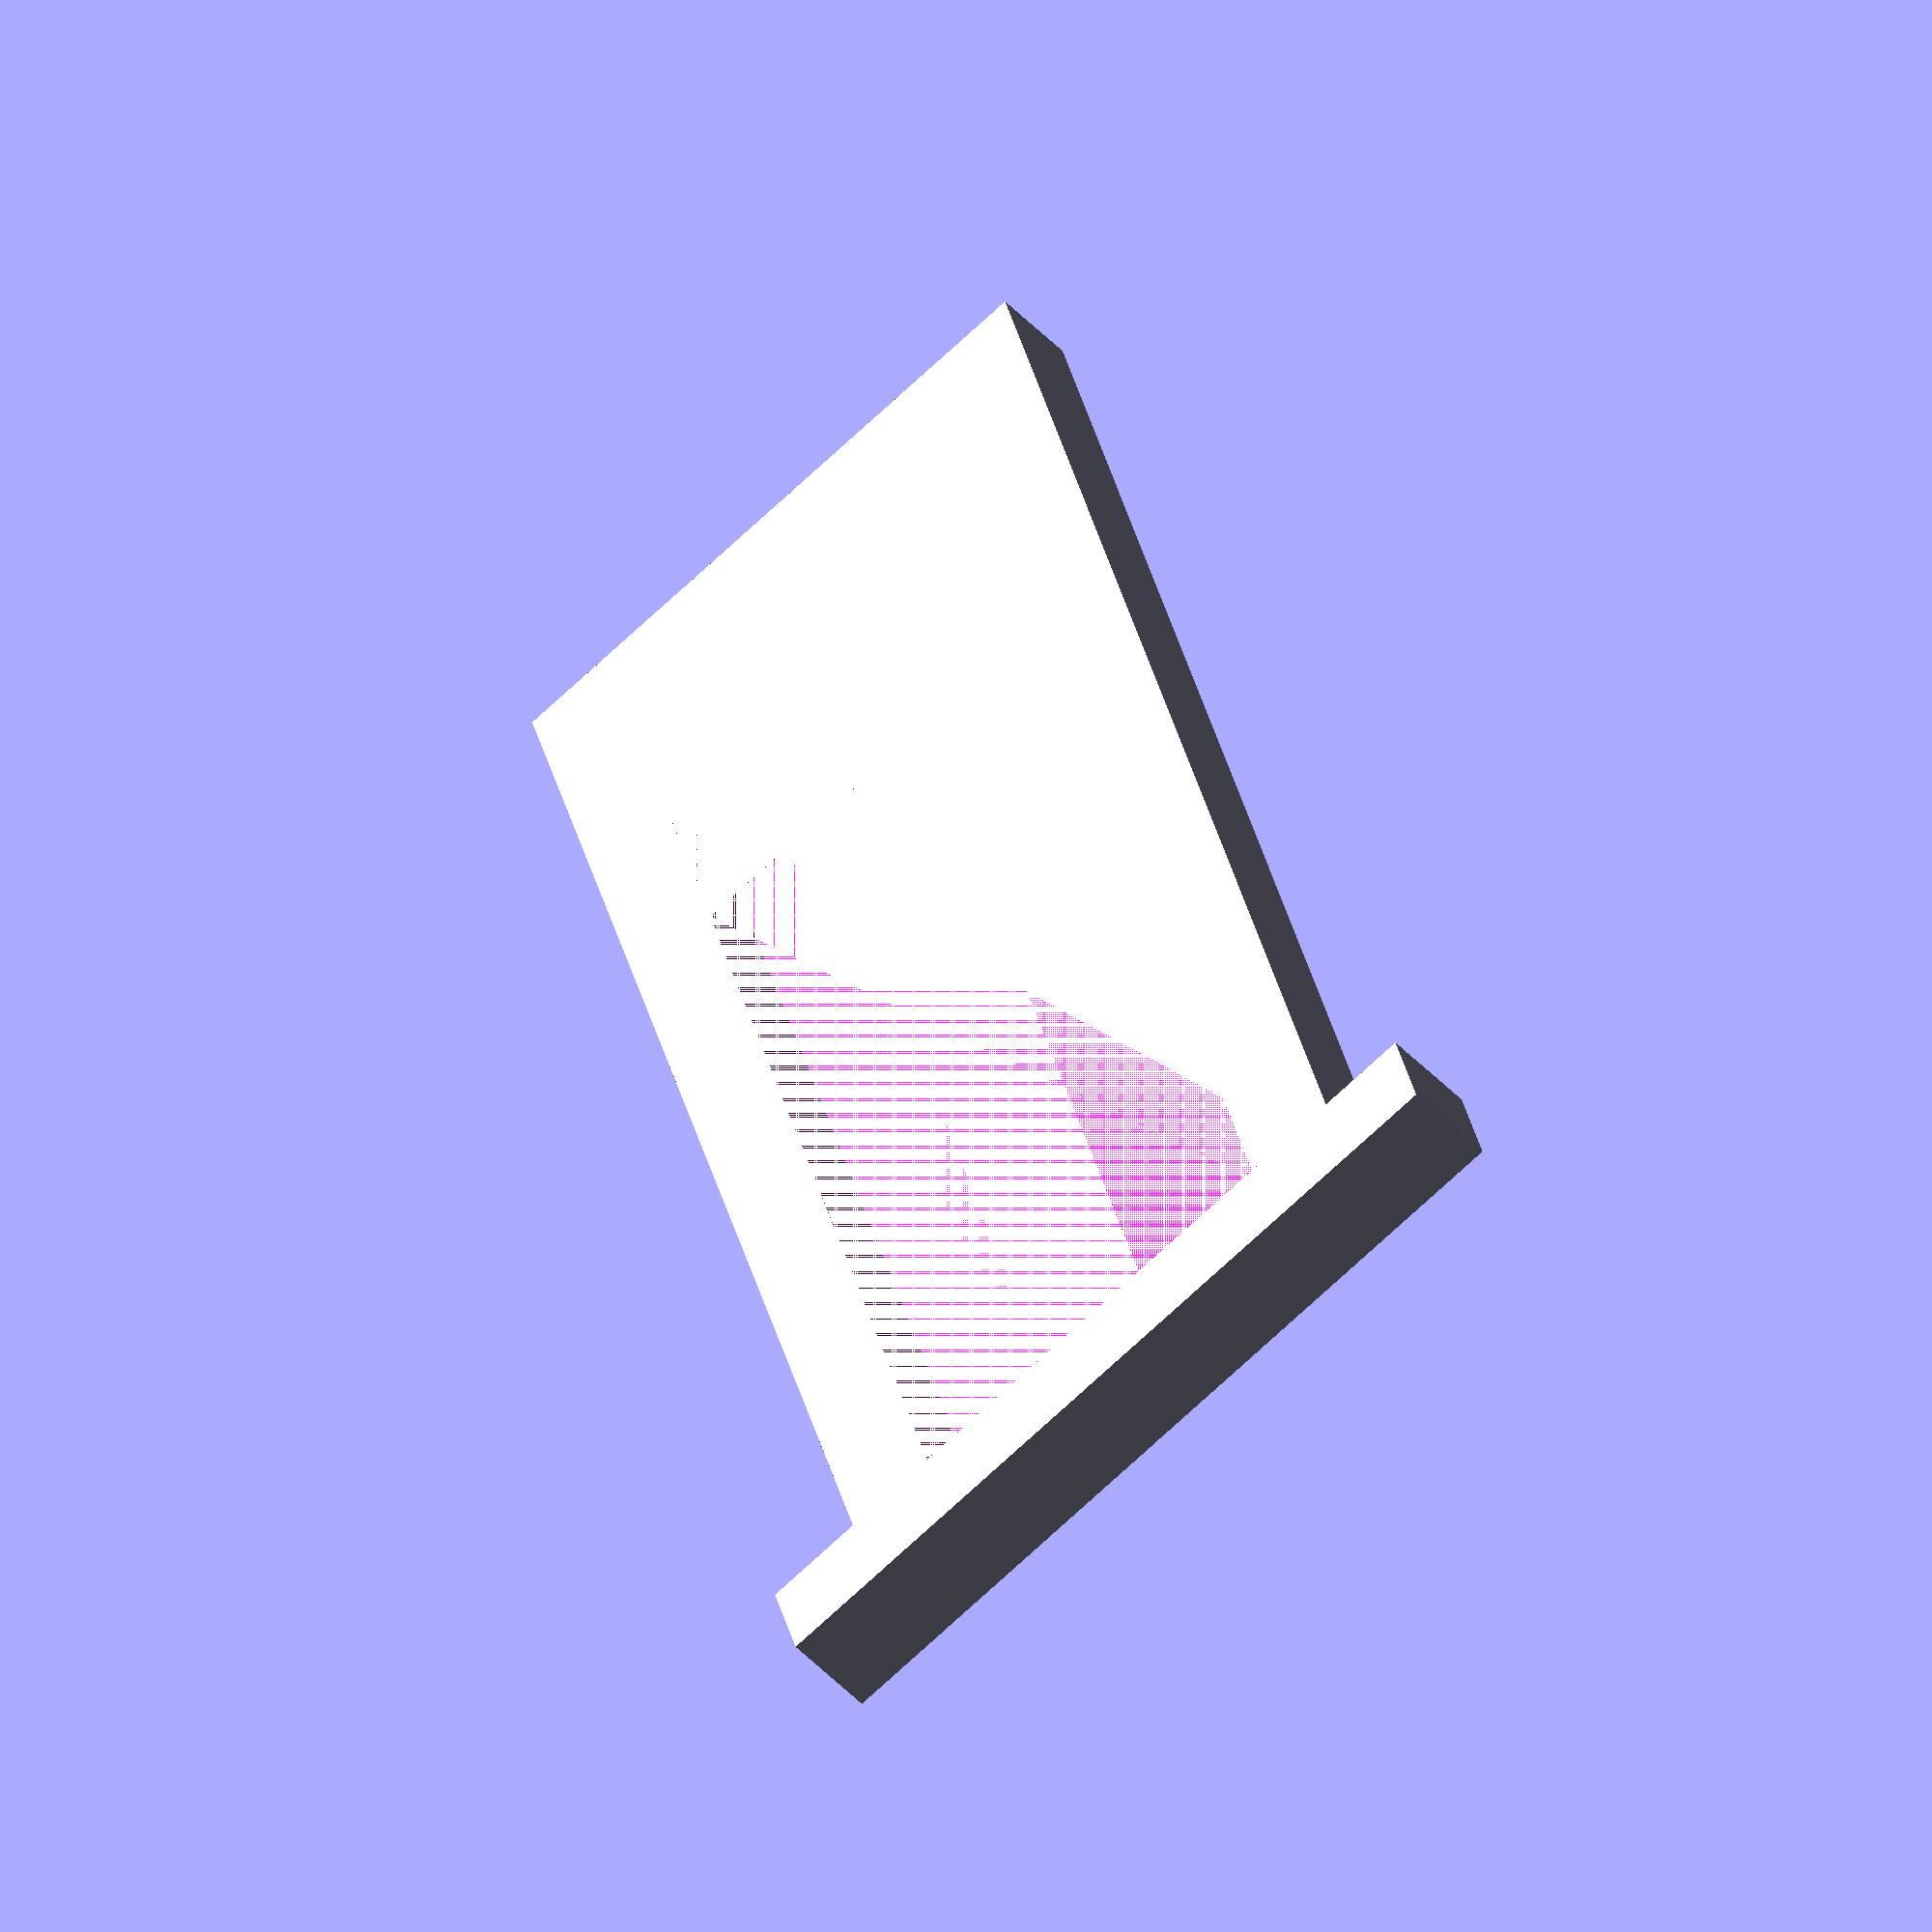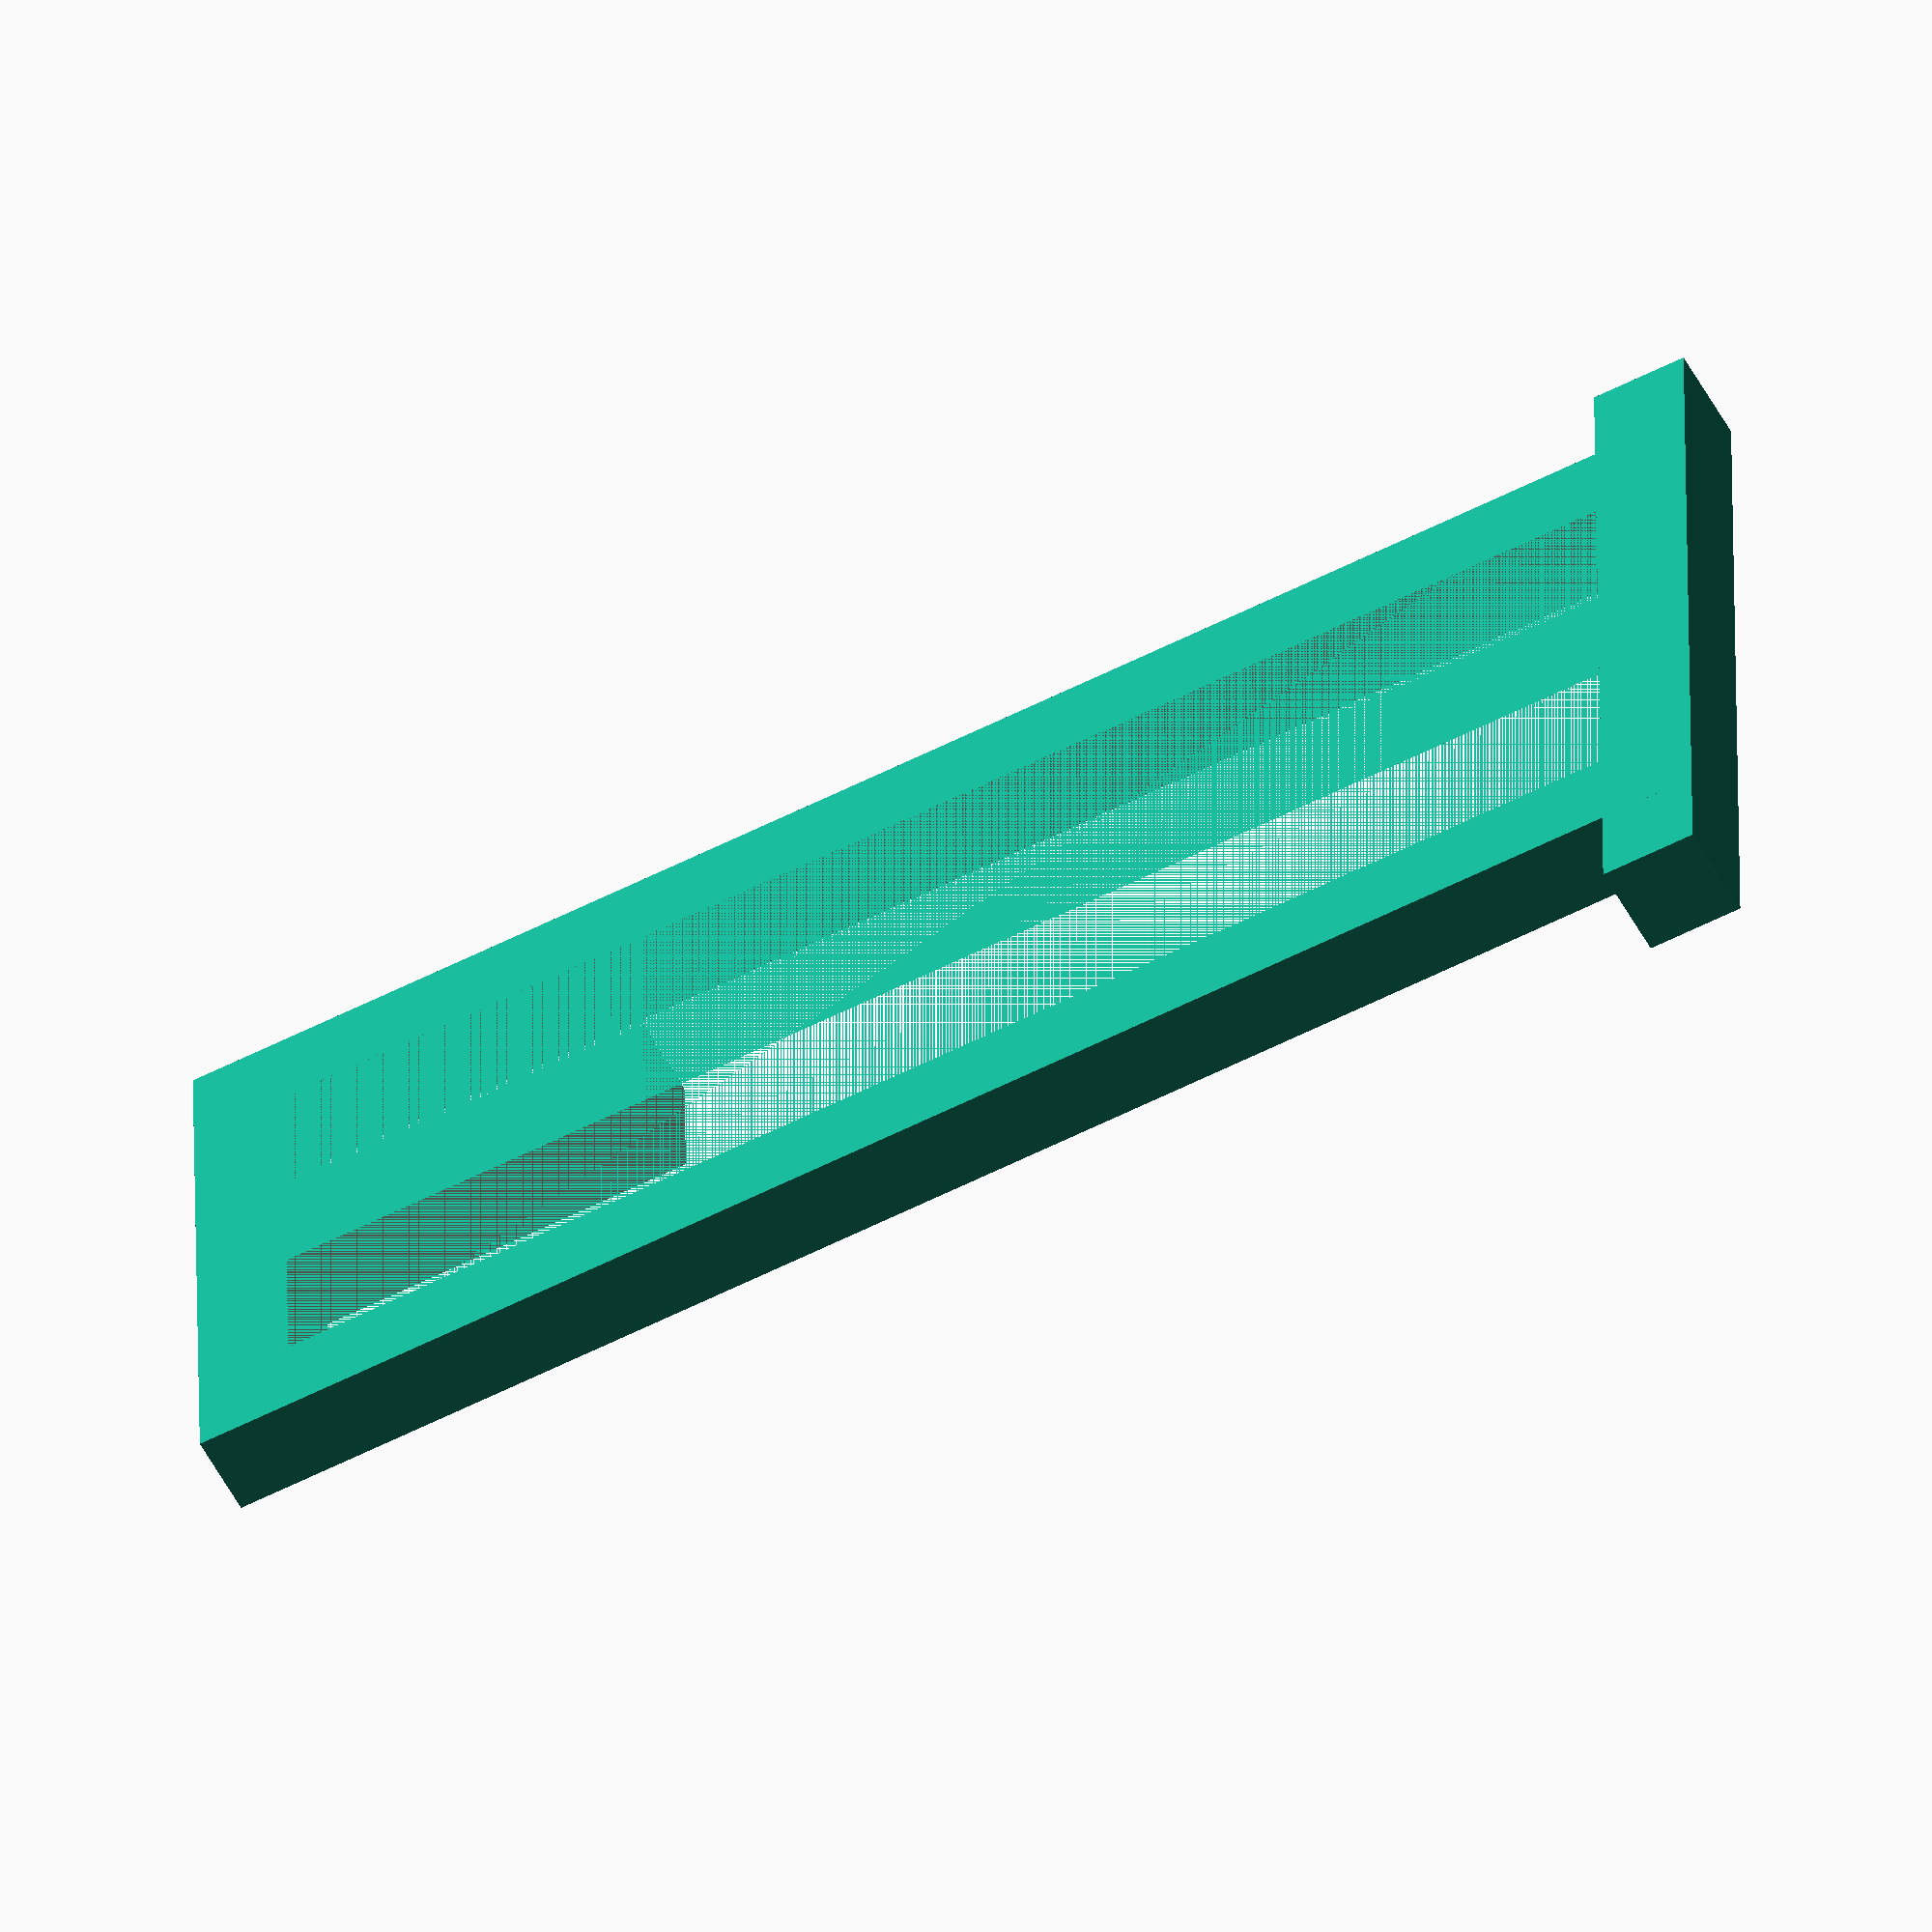
<openscad>
/**
 * Originally:
 * Módulo que permite trabajar con patrones hexagonales tipo panal.
 *
 * @author  Joaquín Fernández
 * @url     https://gitlab.com/joaquinfq/openscad/blob/master/Modules/Pattern/honeycomb.scad
 * @license CC-BY-NC-4.0
 * @see     http://www.thingiverse.com/thing:2124344
 * Modified by: John Flinchbaugh
 * Added the sleeve, tabs, and a measurement-sized module.
 */
/**
 * Dibuja un panal de miel completo.
 *
 * @param {Number} columns   Número de columnas (Eje X).
 * @param {Number} rows      Número de filas (Eje Y).
 * @param {Number} height    Altura del cubo (Eje Z).
 * @param {Number} size      Tamaño del hexágono.
 * @param {Number} thickness Grosor de las paredes del panal.
 */
module honeycomb(columns, rows, height, size, thickness)
{
    _halfSize = size / 2;
    for (_row = [ 0 : rows ]) {
        translate([ 
            (_row % 2) * _halfSize, 
            _row * _halfSize * sqrt(3), 
            0 
        ]) {
            for (_column = [0 : columns]) {
                translate([ _column * size, 0, 0 ]) {
                    rotate([0, 0, 30]) {
                        cylinder(
                            r   = (size - thickness) / sqrt(3),
                            h   = height,
                            $fn = 6
                        );
                    }
                }
            }
        }
    }
}
/**
 * Dibuja un panal acotado por un cubo hueco.
 *
 * @param {Number} columns   Número de columnas (Eje X).
 * @param {Number} rows      Número de filas (Eje Y).
 * @param {Number} height    Altura del cubo (Eje Z).
 * @param {Number} size      Tamaño del hexágono.
 * @param {Number} thickness Grosor de las paredes del panal.
 */
module honeycombCube(columns, rows, height, size, thickness,   sleeve_thickness, slot_width) {
    _width  = (columns ) * size;
    _length = (rows) * size * sqrt(3) / 2;
    difference() {
        // main body
        translate([sleeve_thickness, sleeve_thickness, 0]) {
            minkowski() {
                cube([ 
                    _width + sleeve_thickness , 
                    _length - sleeve_thickness, 
                    height + sleeve_thickness - 1]);
                cylinder(r=sleeve_thickness, h = 1);
            }
        }

        // carve out indent for sleeve
        translate([
            sleeve_thickness * 3, 
            sleeve_thickness * 3/2, 
            height
        ]) {
            minkowski() {
                cube([ 
                    _width - 3 * sleeve_thickness, 
                    _length - 2 * sleeve_thickness, 
                    sleeve_thickness - 1
                ]);
                cylinder(r=sleeve_thickness/2, h = 1);
            }
        }

        // carve out honey comb
        intersection() {
            translate([
                sleeve_thickness * 3, 
                sleeve_thickness * 3/2, 
                0
            ]) {
                minkowski() {
                    cube([ 
                        _width - 3 * sleeve_thickness, 
                        _length - 2 * sleeve_thickness, 
                        height
                    ]);
                    cylinder(r=sleeve_thickness/2, h = 1);
                }
            }

            translate([
                sleeve_thickness, 
                sleeve_thickness / 2, 
                0 
            ]) {
                honeycomb(columns + 1, rows + 1, height, size, thickness);
            }
        }

        // carve out slots
        translate([
            sleeve_thickness * 3/4, 
            (sleeve_thickness + _length - slot_width) / 2,
            0
        ]) {
            cube([
                sleeve_thickness, 
                slot_width, 
                height + sleeve_thickness
            ]);
        }

        translate([
            sleeve_thickness * 5/4 + _width, 
            (sleeve_thickness + _length - slot_width) / 2,
            0
        ]) {
            cube([
                sleeve_thickness, 
                slot_width, 
                height + sleeve_thickness
            ]);
        }
    }
}

module honeycombCubeSize(
    width,
    length,
    height,
    size,
    thickness,
    sleeve_thickness,
    slot_width
) {
    columns = (width + sleeve_thickness * 2)  / size;
    rows = (length + sleeve_thickness* 2) / size / sqrt(3) * 2;

    honeycombCube(
        columns,
        rows,
        height,
        size,
        thickness,
        sleeve_thickness,
        slot_width
    );
}



// 66 x 41 - YN-460II
//honeycombCubeSize(66, 42, 15, 6.6, 0.43, 1.6, 15);


sleeve_thickness = 3.0; // mm
tolerance = 0.4; //mm
strap_length = 50; // mm
// 77 x 49 - YN-560IV
// honeycombCubeSize(77, 49, 17, 6.6, 0.5, sleeve_thickness, 20);

// straps
module strap(strap_length, sleeve_thickness, tolerance) {
    difference() {
        cube([
            20 - 2 * tolerance, 
            strap_length, 
            sleeve_thickness - tolerance
        ]);
        translate([sleeve_thickness, sleeve_thickness, 0]) {
            cube([
                20 - tolerance - 5 * sleeve_thickness, 
                strap_length - 2 * sleeve_thickness,
                sleeve_thickness - tolerance
            ]);
        }
        translate([sleeve_thickness * 4 - tolerance, sleeve_thickness, 0]) {
            cube([
                20 - tolerance - 5 * sleeve_thickness, 
                strap_length - 2 * sleeve_thickness,
                sleeve_thickness - tolerance
            ]);
        }
        translate([sleeve_thickness, sleeve_thickness, 0]) {
            cube([
                20 - 2 * tolerance - 2 * sleeve_thickness, 
                strap_length - 6 * sleeve_thickness,
                sleeve_thickness - tolerance
            ]);
        }
    }
    translate([-1 * sleeve_thickness, 0, 0]) {
        cube([
            20 + 2 * sleeve_thickness - tolerance * 2, 
            sleeve_thickness, 
            sleeve_thickness
        ]);
    }
}

strap(strap_length, sleeve_thickness, tolerance);
</openscad>
<views>
elev=228.0 azim=164.3 roll=139.2 proj=o view=wireframe
elev=55.6 azim=90.7 roll=208.0 proj=o view=wireframe
</views>
